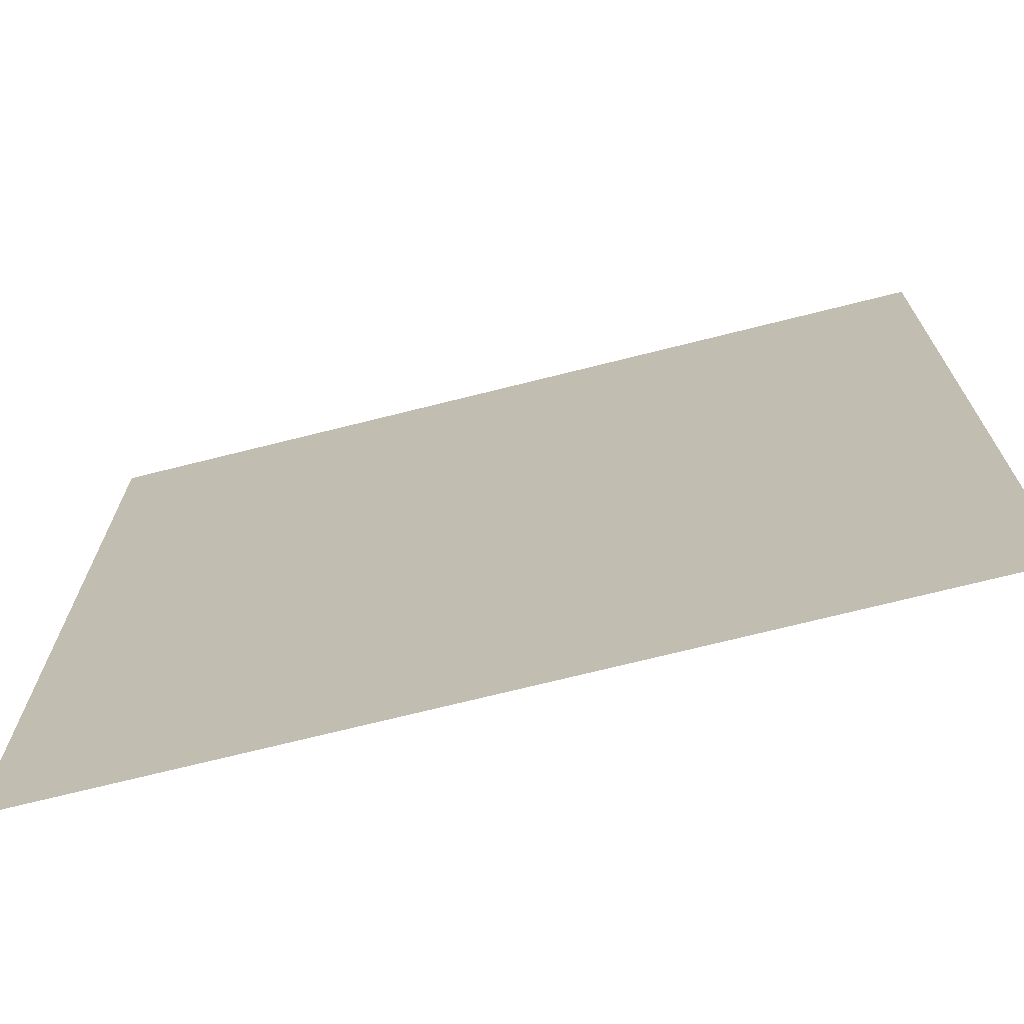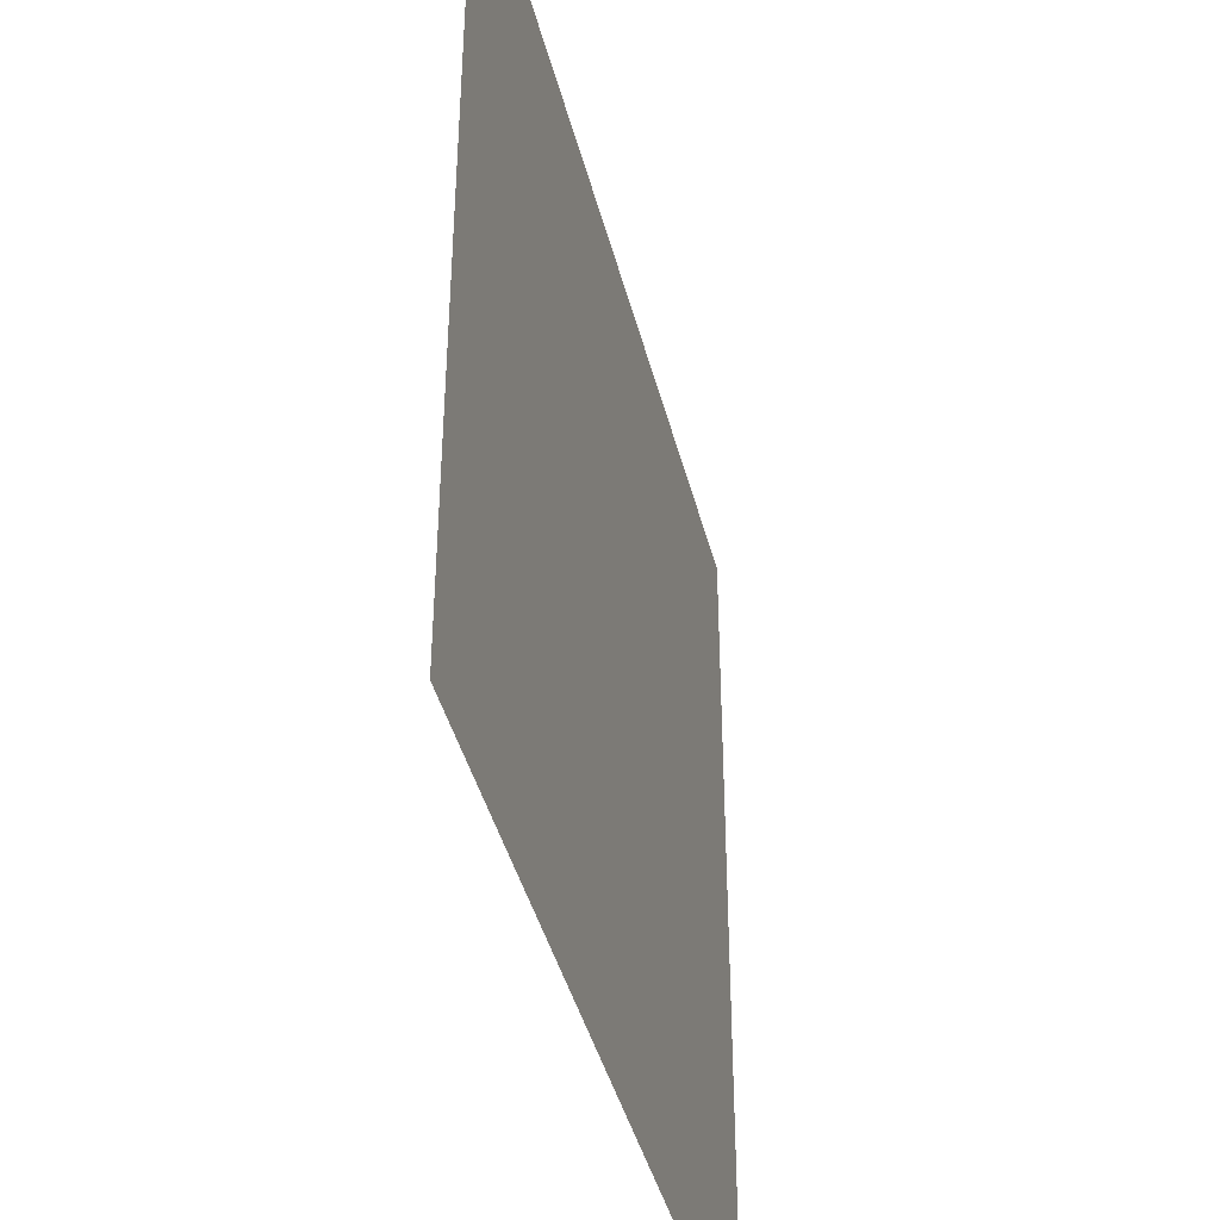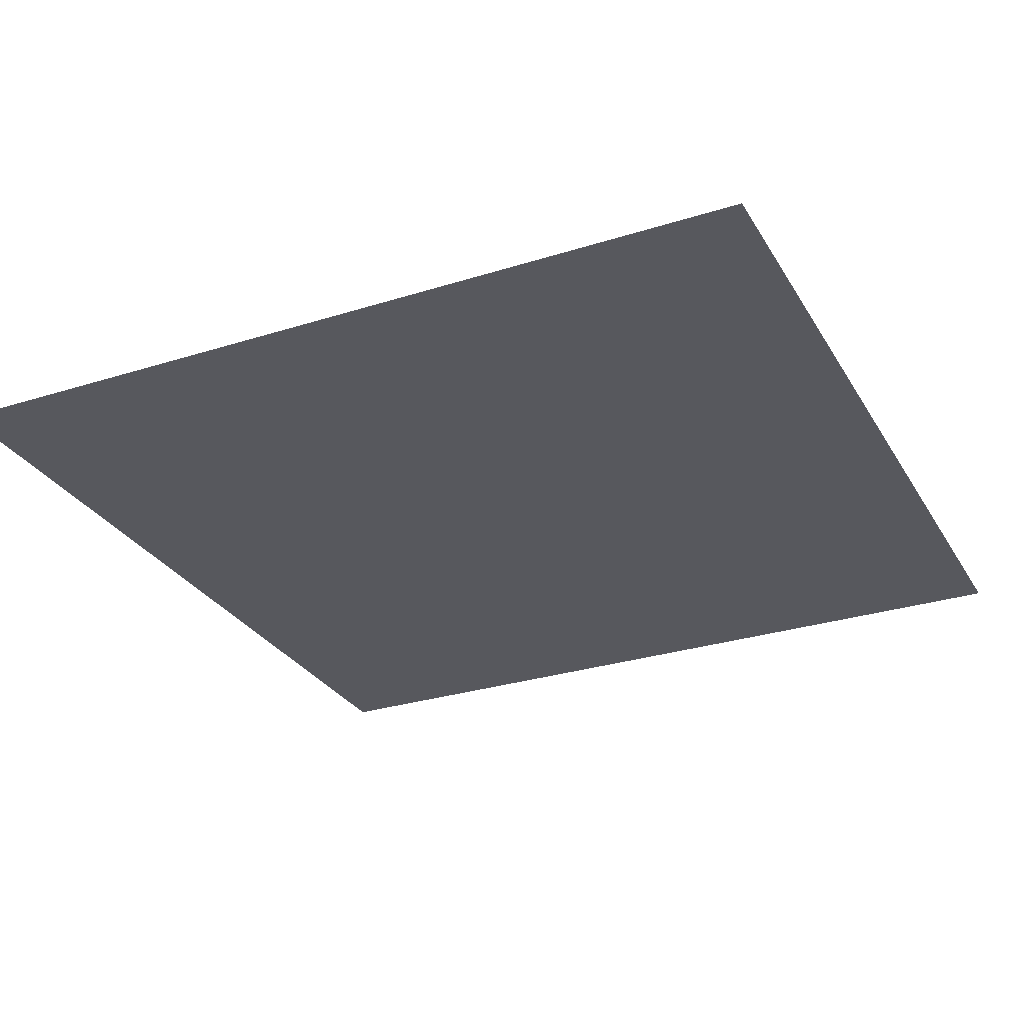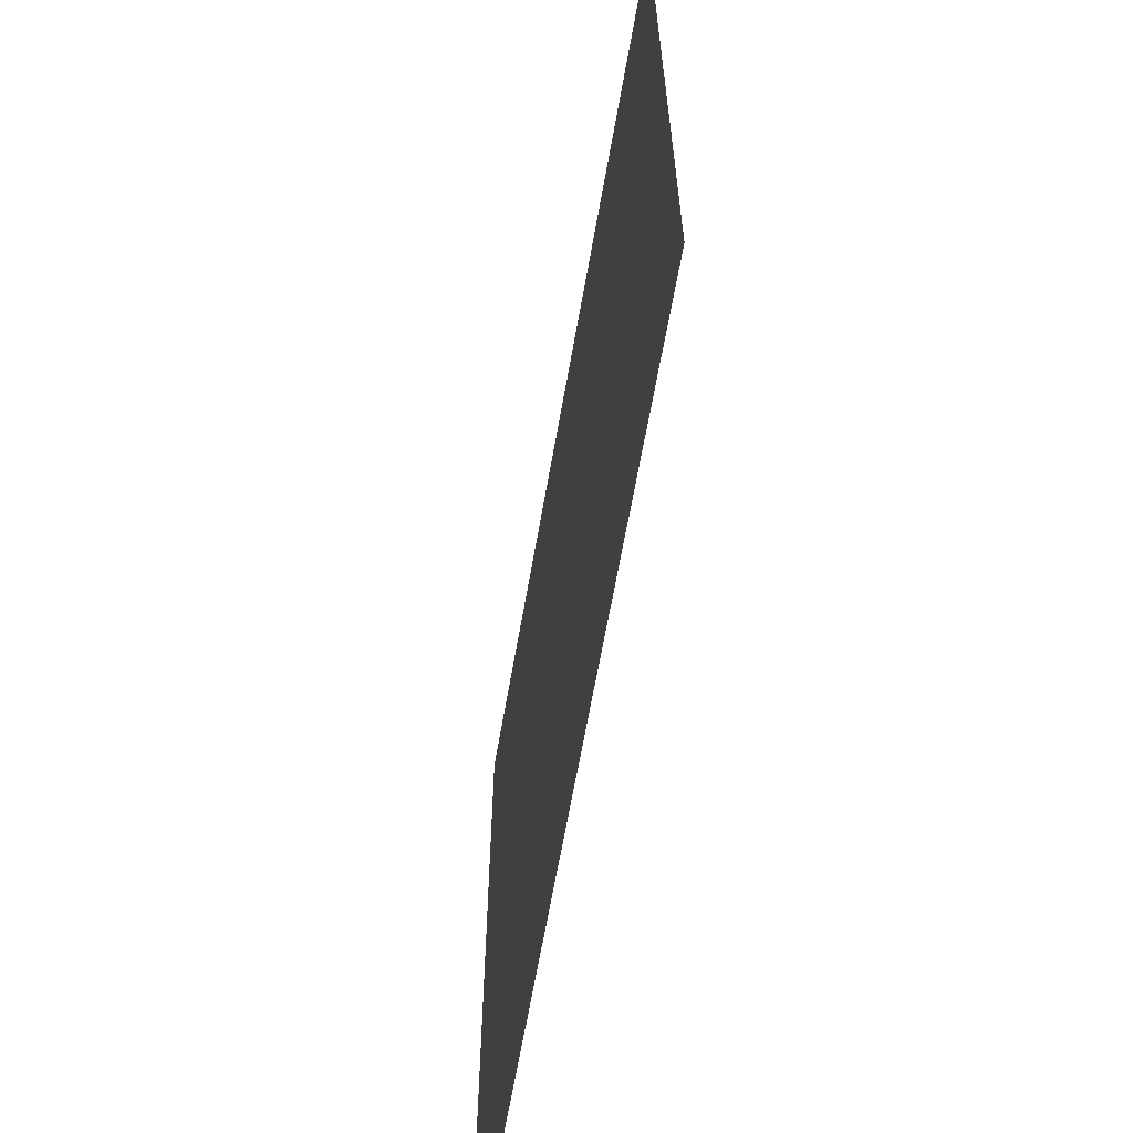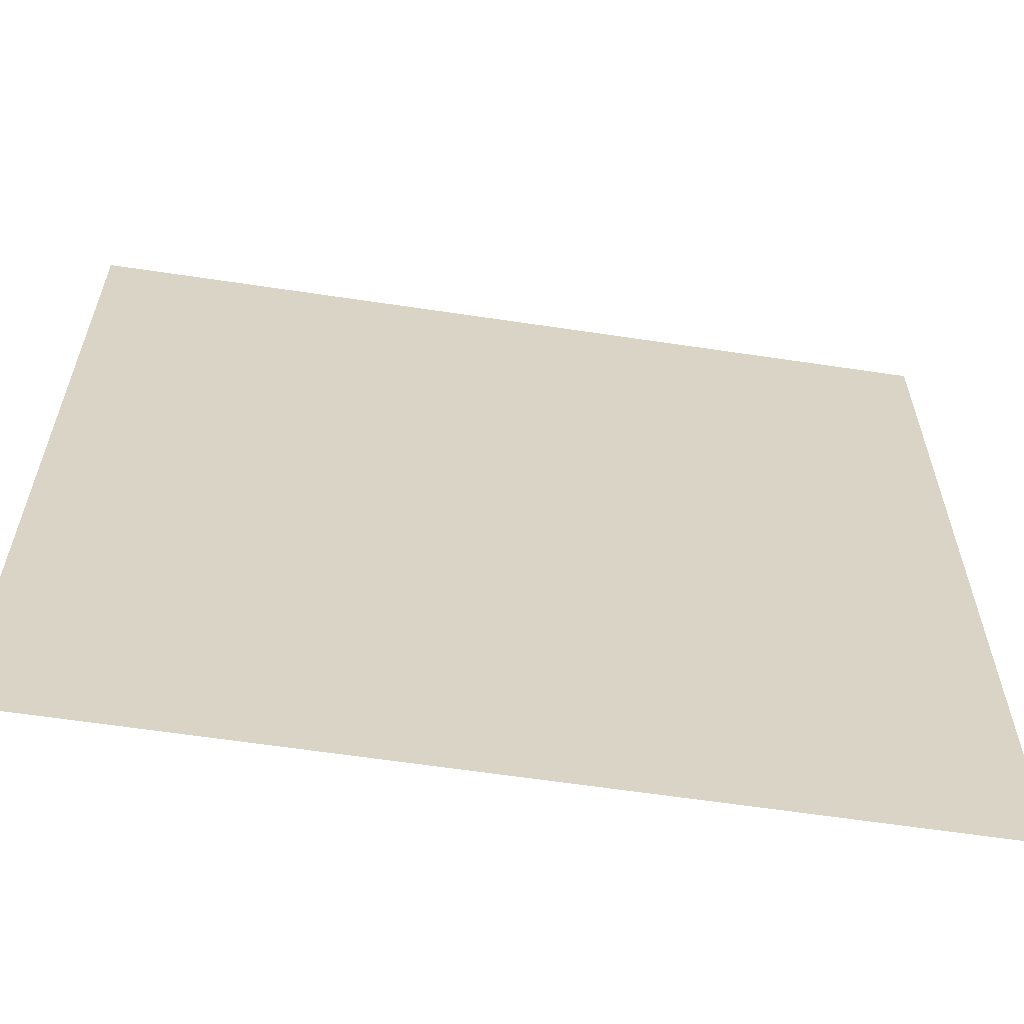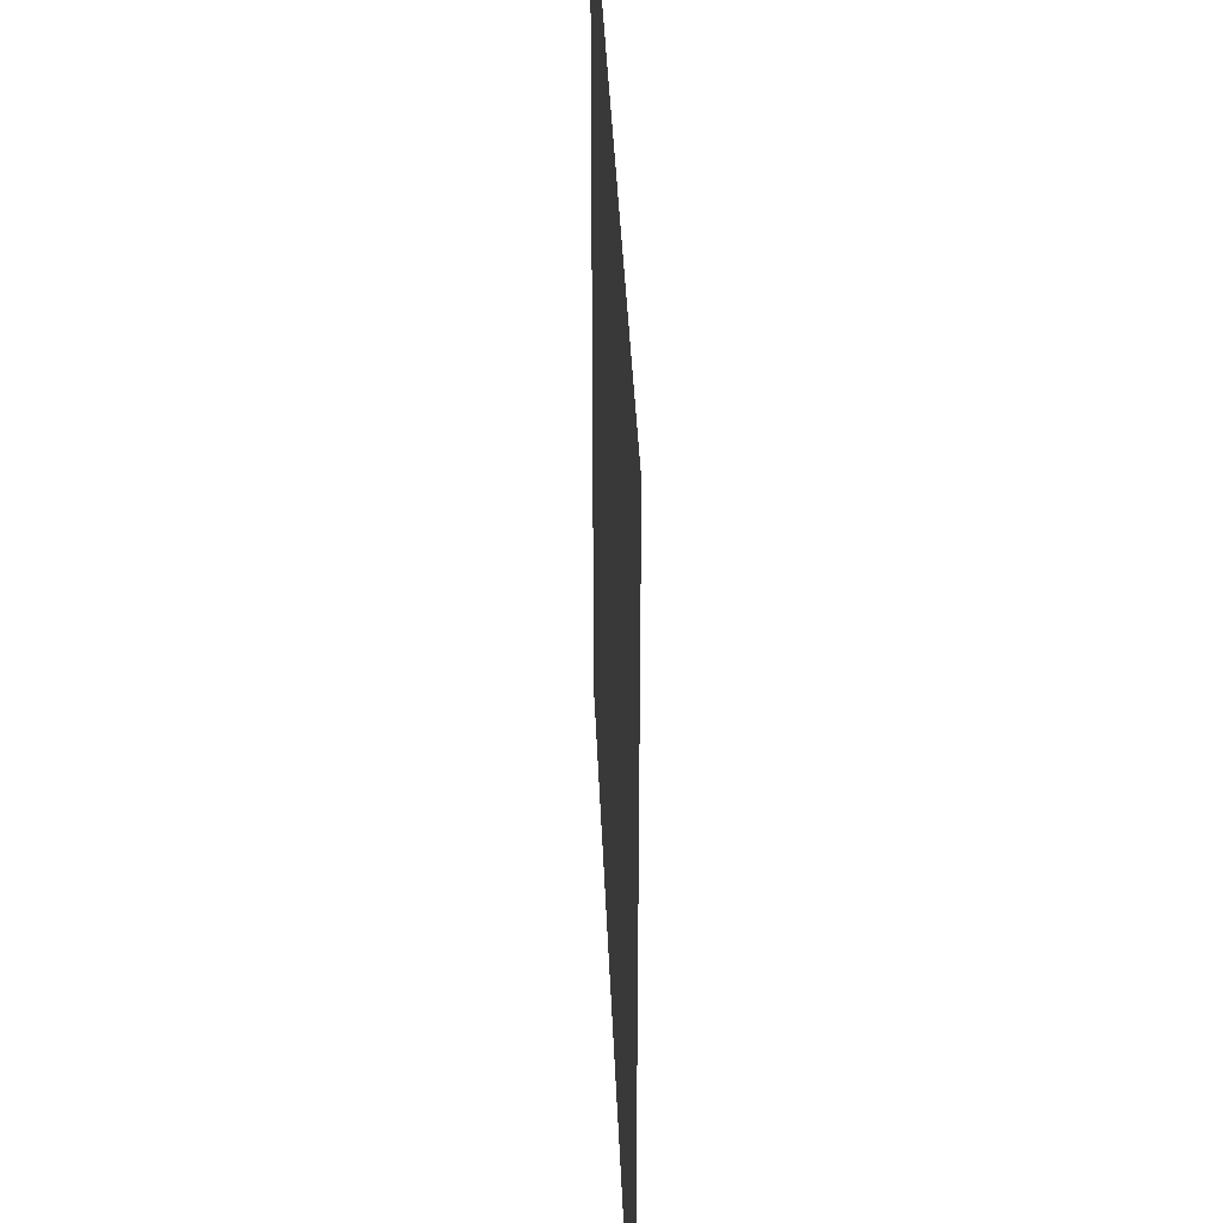
<metadata>
{"format":"obj","ext":"obj","renderer":"f3d","projection":"perspective","resolution":1024,"background":"white","views":[{"elev":-71.5,"azim":-165.9,"up":"+Z"},{"elev":-42.0,"azim":-76.0,"up":"+Z"},{"elev":-28.9,"azim":115.2,"up":"+Y"},{"elev":-65.3,"azim":80.0,"up":"+Z"},{"elev":-61.6,"azim":171.3,"up":"+Z"},{"elev":37.9,"azim":87.7,"up":"+Z"}]}
</metadata>
<code>
o floor.obj
g default
v -50 0 50
v -50 0 -50
v 50 0 50
v 50 0 -50
g Default
f 4 2 1
f 3 4 1

</code>
